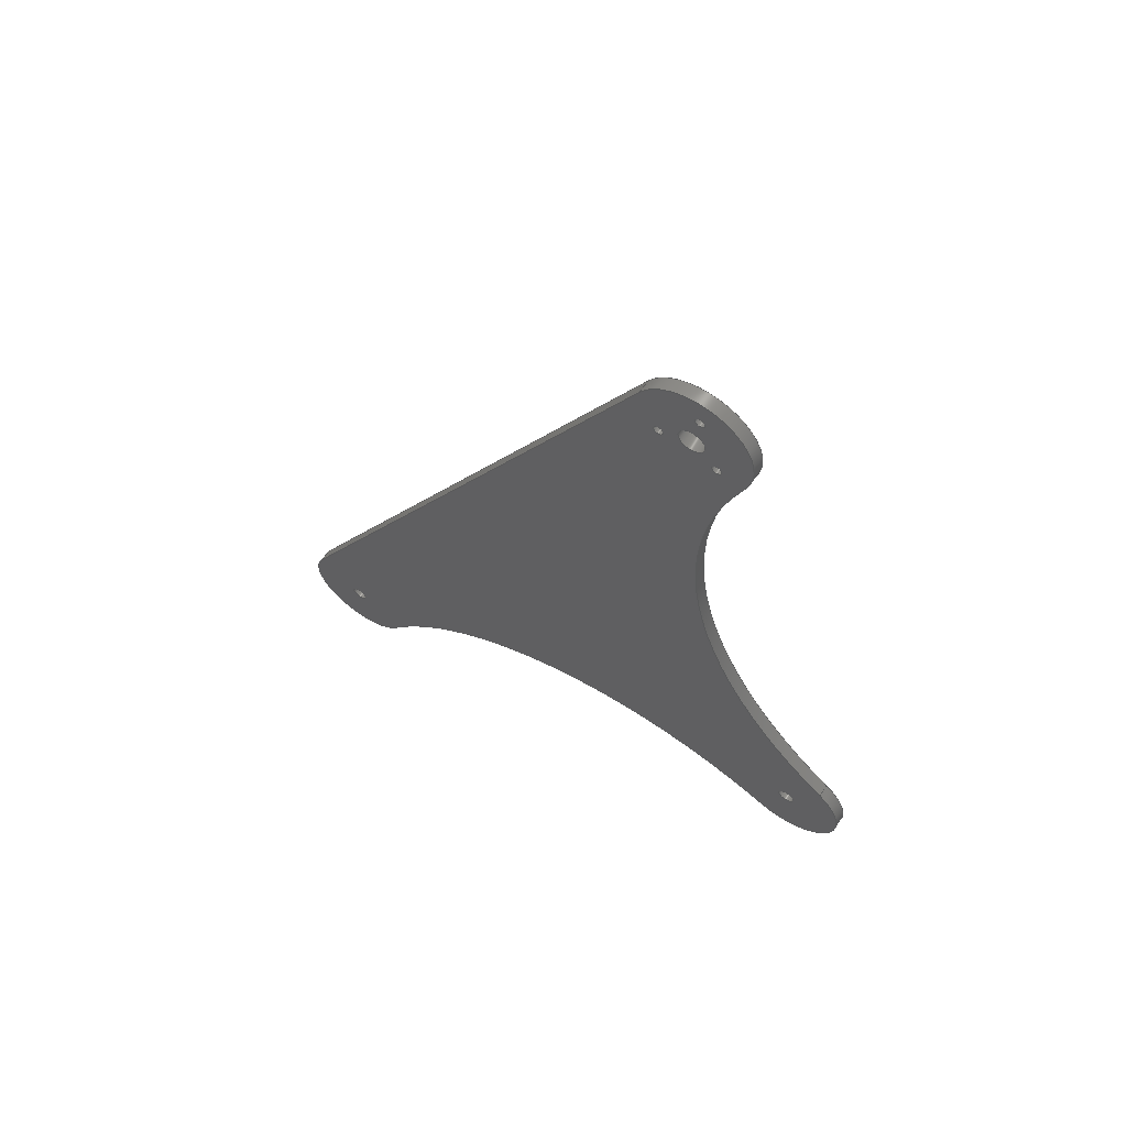
<metadata>
{"format":"step","ext":"step","renderer":"f3d","projection":"perspective","resolution":1024,"background":"white","views":[{"elev":61.8,"azim":-56.1,"up":"+Y"}]}
</metadata>
<code>
ISO-10303-21;
DATA;
#1=PROPERTY_DEFINITION_REPRESENTATION(#5,#3);
#2=PROPERTY_DEFINITION_REPRESENTATION(#6,#4);
#3=REPRESENTATION('',(#7),#456);
#4=REPRESENTATION('',(#8),#456);
#5=PROPERTY_DEFINITION('pmi validation property','',#461);
#6=PROPERTY_DEFINITION('pmi validation property','',#461);
#7=VALUE_REPRESENTATION_ITEM('number of annotations',COUNT_MEASURE(0));
#8=VALUE_REPRESENTATION_ITEM('number of views',COUNT_MEASURE(0));
#9=SHAPE_REPRESENTATION_RELATIONSHIP('','',#266,#10);
#10=ADVANCED_BREP_SHAPE_REPRESENTATION('',(#264),#456);
#11=CYLINDRICAL_SURFACE('',#293,0.01429);
#12=CYLINDRICAL_SURFACE('',#294,0.01429);
#13=CYLINDRICAL_SURFACE('',#295,0.01429);
#14=CYLINDRICAL_SURFACE('',#296,0.002019);
#15=CYLINDRICAL_SURFACE('',#297,0.002019);
#16=CYLINDRICAL_SURFACE('',#298,0.003175);
#17=CYLINDRICAL_SURFACE('',#299,0.09446);
#18=CYLINDRICAL_SURFACE('',#300,0.09446);
#19=CYLINDRICAL_SURFACE('',#301,0.001191);
#20=CYLINDRICAL_SURFACE('',#302,0.001191);
#21=CYLINDRICAL_SURFACE('',#303,0.001191);
#22=LINE('',#405,#30);
#23=LINE('',#436,#31);
#24=LINE('',#438,#32);
#25=LINE('',#439,#33);
#26=LINE('',#441,#34);
#27=LINE('',#443,#35);
#28=LINE('',#444,#36);
#29=LINE('',#446,#37);
#30=VECTOR('',#324,1);
#31=VECTOR('',#355,1);
#32=VECTOR('',#358,1);
#33=VECTOR('',#359,1);
#34=VECTOR('',#362,1);
#35=VECTOR('',#365,1);
#36=VECTOR('',#366,1);
#37=VECTOR('',#369,1);
#38=ORIENTED_EDGE('',*,*,#98,.F.);
#39=ORIENTED_EDGE('',*,*,#99,.F.);
#40=ORIENTED_EDGE('',*,*,#100,.F.);
#41=ORIENTED_EDGE('',*,*,#101,.T.);
#42=ORIENTED_EDGE('',*,*,#102,.F.);
#43=ORIENTED_EDGE('',*,*,#103,.F.);
#44=ORIENTED_EDGE('',*,*,#104,.F.);
#45=ORIENTED_EDGE('',*,*,#105,.T.);
#46=ORIENTED_EDGE('',*,*,#106,.T.);
#47=ORIENTED_EDGE('',*,*,#107,.T.);
#48=ORIENTED_EDGE('',*,*,#108,.T.);
#49=ORIENTED_EDGE('',*,*,#109,.T.);
#50=ORIENTED_EDGE('',*,*,#110,.T.);
#51=ORIENTED_EDGE('',*,*,#111,.T.);
#52=ORIENTED_EDGE('',*,*,#112,.T.);
#53=ORIENTED_EDGE('',*,*,#113,.F.);
#54=ORIENTED_EDGE('',*,*,#114,.T.);
#55=ORIENTED_EDGE('',*,*,#115,.T.);
#56=ORIENTED_EDGE('',*,*,#116,.T.);
#57=ORIENTED_EDGE('',*,*,#117,.T.);
#58=ORIENTED_EDGE('',*,*,#118,.T.);
#59=ORIENTED_EDGE('',*,*,#119,.F.);
#60=ORIENTED_EDGE('',*,*,#120,.T.);
#61=ORIENTED_EDGE('',*,*,#121,.F.);
#62=ORIENTED_EDGE('',*,*,#121,.T.);
#63=ORIENTED_EDGE('',*,*,#122,.T.);
#64=ORIENTED_EDGE('',*,*,#106,.F.);
#65=ORIENTED_EDGE('',*,*,#123,.T.);
#66=ORIENTED_EDGE('',*,*,#107,.F.);
#67=ORIENTED_EDGE('',*,*,#122,.F.);
#68=ORIENTED_EDGE('',*,*,#120,.F.);
#69=ORIENTED_EDGE('',*,*,#124,.T.);
#70=ORIENTED_EDGE('',*,*,#109,.F.);
#71=ORIENTED_EDGE('',*,*,#125,.F.);
#72=ORIENTED_EDGE('',*,*,#118,.F.);
#73=ORIENTED_EDGE('',*,*,#126,.T.);
#74=ORIENTED_EDGE('',*,*,#105,.F.);
#75=ORIENTED_EDGE('',*,*,#127,.F.);
#76=ORIENTED_EDGE('',*,*,#116,.F.);
#77=ORIENTED_EDGE('',*,*,#123,.F.);
#78=ORIENTED_EDGE('',*,*,#103,.T.);
#79=ORIENTED_EDGE('',*,*,#115,.F.);
#80=ORIENTED_EDGE('',*,*,#102,.T.);
#81=ORIENTED_EDGE('',*,*,#114,.F.);
#82=ORIENTED_EDGE('',*,*,#101,.F.);
#83=ORIENTED_EDGE('',*,*,#113,.T.);
#84=ORIENTED_EDGE('',*,*,#119,.T.);
#85=ORIENTED_EDGE('',*,*,#125,.T.);
#86=ORIENTED_EDGE('',*,*,#108,.F.);
#87=ORIENTED_EDGE('',*,*,#124,.F.);
#88=ORIENTED_EDGE('',*,*,#127,.T.);
#89=ORIENTED_EDGE('',*,*,#104,.T.);
#90=ORIENTED_EDGE('',*,*,#126,.F.);
#91=ORIENTED_EDGE('',*,*,#117,.F.);
#92=ORIENTED_EDGE('',*,*,#100,.T.);
#93=ORIENTED_EDGE('',*,*,#112,.F.);
#94=ORIENTED_EDGE('',*,*,#99,.T.);
#95=ORIENTED_EDGE('',*,*,#111,.F.);
#96=ORIENTED_EDGE('',*,*,#98,.T.);
#97=ORIENTED_EDGE('',*,*,#110,.F.);
#98=EDGE_CURVE('',#128,#128,#152,.T.);
#99=EDGE_CURVE('',#129,#129,#153,.T.);
#100=EDGE_CURVE('',#130,#130,#154,.T.);
#101=EDGE_CURVE('',#131,#131,#155,.F.);
#102=EDGE_CURVE('',#132,#132,#156,.T.);
#103=EDGE_CURVE('',#133,#133,#157,.T.);
#104=EDGE_CURVE('',#134,#135,#158,.T.);
#105=EDGE_CURVE('',#134,#136,#159,.T.);
#106=EDGE_CURVE('',#136,#137,#22,.T.);
#107=EDGE_CURVE('',#137,#138,#160,.T.);
#108=EDGE_CURVE('',#138,#139,#161,.T.);
#109=EDGE_CURVE('',#139,#135,#162,.T.);
#110=EDGE_CURVE('',#140,#140,#163,.T.);
#111=EDGE_CURVE('',#141,#141,#164,.T.);
#112=EDGE_CURVE('',#142,#142,#165,.T.);
#113=EDGE_CURVE('',#143,#143,#166,.F.);
#114=EDGE_CURVE('',#144,#144,#167,.T.);
#115=EDGE_CURVE('',#145,#145,#168,.T.);
#116=EDGE_CURVE('',#146,#147,#169,.F.);
#117=EDGE_CURVE('',#147,#148,#170,.T.);
#118=EDGE_CURVE('',#148,#149,#171,.F.);
#119=EDGE_CURVE('',#150,#149,#172,.F.);
#120=EDGE_CURVE('',#150,#151,#173,.F.);
#121=EDGE_CURVE('',#146,#151,#23,.T.);
#122=EDGE_CURVE('',#151,#137,#24,.F.);
#123=EDGE_CURVE('',#136,#146,#25,.T.);
#124=EDGE_CURVE('',#150,#138,#26,.T.);
#125=EDGE_CURVE('',#149,#139,#27,.T.);
#126=EDGE_CURVE('',#148,#135,#28,.T.);
#127=EDGE_CURVE('',#147,#134,#29,.T.);
#128=VERTEX_POINT('',#389);
#129=VERTEX_POINT('',#391);
#130=VERTEX_POINT('',#393);
#131=VERTEX_POINT('',#395);
#132=VERTEX_POINT('',#397);
#133=VERTEX_POINT('',#399);
#134=VERTEX_POINT('',#401);
#135=VERTEX_POINT('',#402);
#136=VERTEX_POINT('',#404);
#137=VERTEX_POINT('',#406);
#138=VERTEX_POINT('',#408);
#139=VERTEX_POINT('',#410);
#140=VERTEX_POINT('',#414);
#141=VERTEX_POINT('',#416);
#142=VERTEX_POINT('',#418);
#143=VERTEX_POINT('',#420);
#144=VERTEX_POINT('',#422);
#145=VERTEX_POINT('',#424);
#146=VERTEX_POINT('',#426);
#147=VERTEX_POINT('',#427);
#148=VERTEX_POINT('',#429);
#149=VERTEX_POINT('',#431);
#150=VERTEX_POINT('',#433);
#151=VERTEX_POINT('',#435);
#152=CIRCLE('',#269,0.001191);
#153=CIRCLE('',#270,0.001191);
#154=CIRCLE('',#271,0.001191);
#155=CIRCLE('',#272,0.003175);
#156=CIRCLE('',#273,0.002019);
#157=CIRCLE('',#274,0.002019);
#158=CIRCLE('',#275,0.09446);
#159=CIRCLE('',#276,0.01429);
#160=CIRCLE('',#277,0.01429);
#161=CIRCLE('',#278,0.09446);
#162=CIRCLE('',#279,0.01429);
#163=CIRCLE('',#281,0.001191);
#164=CIRCLE('',#282,0.001191);
#165=CIRCLE('',#283,0.001191);
#166=CIRCLE('',#284,0.003175);
#167=CIRCLE('',#285,0.002019);
#168=CIRCLE('',#286,0.002019);
#169=CIRCLE('',#287,0.01429);
#170=CIRCLE('',#288,0.09446);
#171=CIRCLE('',#289,0.01429);
#172=CIRCLE('',#290,0.09446);
#173=CIRCLE('',#291,0.01429);
#174=EDGE_LOOP('',(#38));
#175=EDGE_LOOP('',(#39));
#176=EDGE_LOOP('',(#40));
#177=EDGE_LOOP('',(#41));
#178=EDGE_LOOP('',(#42));
#179=EDGE_LOOP('',(#43));
#180=EDGE_LOOP('',(#44,#45,#46,#47,#48,#49));
#181=EDGE_LOOP('',(#50));
#182=EDGE_LOOP('',(#51));
#183=EDGE_LOOP('',(#52));
#184=EDGE_LOOP('',(#53));
#185=EDGE_LOOP('',(#54));
#186=EDGE_LOOP('',(#55));
#187=EDGE_LOOP('',(#56,#57,#58,#59,#60,#61));
#188=EDGE_LOOP('',(#62,#63,#64,#65));
#189=EDGE_LOOP('',(#66,#67,#68,#69));
#190=EDGE_LOOP('',(#70,#71,#72,#73));
#191=EDGE_LOOP('',(#74,#75,#76,#77));
#192=EDGE_LOOP('',(#78));
#193=EDGE_LOOP('',(#79));
#194=EDGE_LOOP('',(#80));
#195=EDGE_LOOP('',(#81));
#196=EDGE_LOOP('',(#82));
#197=EDGE_LOOP('',(#83));
#198=EDGE_LOOP('',(#84,#85,#86,#87));
#199=EDGE_LOOP('',(#88,#89,#90,#91));
#200=EDGE_LOOP('',(#92));
#201=EDGE_LOOP('',(#93));
#202=EDGE_LOOP('',(#94));
#203=EDGE_LOOP('',(#95));
#204=EDGE_LOOP('',(#96));
#205=EDGE_LOOP('',(#97));
#206=FACE_BOUND('',#174,.T.);
#207=FACE_BOUND('',#175,.T.);
#208=FACE_BOUND('',#176,.T.);
#209=FACE_BOUND('',#177,.T.);
#210=FACE_BOUND('',#178,.T.);
#211=FACE_BOUND('',#179,.T.);
#212=FACE_BOUND('',#180,.T.);
#213=FACE_BOUND('',#181,.T.);
#214=FACE_BOUND('',#182,.T.);
#215=FACE_BOUND('',#183,.T.);
#216=FACE_BOUND('',#184,.T.);
#217=FACE_BOUND('',#185,.T.);
#218=FACE_BOUND('',#186,.T.);
#219=FACE_BOUND('',#187,.T.);
#220=FACE_BOUND('',#188,.T.);
#221=FACE_BOUND('',#189,.T.);
#222=FACE_BOUND('',#190,.T.);
#223=FACE_BOUND('',#191,.T.);
#224=FACE_BOUND('',#192,.T.);
#225=FACE_BOUND('',#193,.T.);
#226=FACE_BOUND('',#194,.T.);
#227=FACE_BOUND('',#195,.T.);
#228=FACE_BOUND('',#196,.T.);
#229=FACE_BOUND('',#197,.T.);
#230=FACE_BOUND('',#198,.T.);
#231=FACE_BOUND('',#199,.T.);
#232=FACE_BOUND('',#200,.T.);
#233=FACE_BOUND('',#201,.T.);
#234=FACE_BOUND('',#202,.T.);
#235=FACE_BOUND('',#203,.T.);
#236=FACE_BOUND('',#204,.T.);
#237=FACE_BOUND('',#205,.T.);
#238=PLANE('',#268);
#239=PLANE('',#280);
#240=PLANE('',#292);
#241=ADVANCED_FACE('',(#206,#207,#208,#209,#210,#211,#212),#238,.T.);
#242=ADVANCED_FACE('',(#213,#214,#215,#216,#217,#218,#219),#239,.F.);
#243=ADVANCED_FACE('',(#220),#240,.F.);
#244=ADVANCED_FACE('',(#221),#11,.T.);
#245=ADVANCED_FACE('',(#222),#12,.T.);
#246=ADVANCED_FACE('',(#223),#13,.T.);
#247=ADVANCED_FACE('',(#224,#225),#14,.F.);
#248=ADVANCED_FACE('',(#226,#227),#15,.F.);
#249=ADVANCED_FACE('',(#228,#229),#16,.F.);
#250=ADVANCED_FACE('',(#230),#17,.F.);
#251=ADVANCED_FACE('',(#231),#18,.F.);
#252=ADVANCED_FACE('',(#232,#233),#19,.F.);
#253=ADVANCED_FACE('',(#234,#235),#20,.F.);
#254=ADVANCED_FACE('',(#236,#237),#21,.F.);
#255=CLOSED_SHELL('',(#241,#242,#243,#244,#245,#246,#247,#248,#249,#250,
#251,#252,#253,#254));
#256=STYLED_ITEM('',(#257),#264);
#257=PRESENTATION_STYLE_ASSIGNMENT((#258));
#258=SURFACE_STYLE_USAGE(.BOTH.,#259);
#259=SURFACE_SIDE_STYLE('',(#260));
#260=SURFACE_STYLE_FILL_AREA(#261);
#261=FILL_AREA_STYLE('',(#262));
#262=FILL_AREA_STYLE_COLOUR('',#263);
#263=COLOUR_RGB('',0.302,0.302,0.302);
#264=MANIFOLD_SOLID_BREP('Part 289',#255);
#265=SHAPE_DEFINITION_REPRESENTATION(#461,#266);
#266=SHAPE_REPRESENTATION('Part 289',(#267),#456);
#267=AXIS2_PLACEMENT_3D('',#386,#304,#305);
#268=AXIS2_PLACEMENT_3D('',#387,#306,#307);
#269=AXIS2_PLACEMENT_3D('',#388,#308,#309);
#270=AXIS2_PLACEMENT_3D('',#390,#310,#311);
#271=AXIS2_PLACEMENT_3D('',#392,#312,#313);
#272=AXIS2_PLACEMENT_3D('',#394,#314,#315);
#273=AXIS2_PLACEMENT_3D('',#396,#316,#317);
#274=AXIS2_PLACEMENT_3D('',#398,#318,#319);
#275=AXIS2_PLACEMENT_3D('',#400,#320,#321);
#276=AXIS2_PLACEMENT_3D('',#403,#322,#323);
#277=AXIS2_PLACEMENT_3D('',#407,#325,#326);
#278=AXIS2_PLACEMENT_3D('',#409,#327,#328);
#279=AXIS2_PLACEMENT_3D('',#411,#329,#330);
#280=AXIS2_PLACEMENT_3D('',#412,#331,#332);
#281=AXIS2_PLACEMENT_3D('',#413,#333,#334);
#282=AXIS2_PLACEMENT_3D('',#415,#335,#336);
#283=AXIS2_PLACEMENT_3D('',#417,#337,#338);
#284=AXIS2_PLACEMENT_3D('',#419,#339,#340);
#285=AXIS2_PLACEMENT_3D('',#421,#341,#342);
#286=AXIS2_PLACEMENT_3D('',#423,#343,#344);
#287=AXIS2_PLACEMENT_3D('',#425,#345,#346);
#288=AXIS2_PLACEMENT_3D('',#428,#347,#348);
#289=AXIS2_PLACEMENT_3D('',#430,#349,#350);
#290=AXIS2_PLACEMENT_3D('',#432,#351,#352);
#291=AXIS2_PLACEMENT_3D('',#434,#353,#354);
#292=AXIS2_PLACEMENT_3D('',#437,#356,#357);
#293=AXIS2_PLACEMENT_3D('',#440,#360,#361);
#294=AXIS2_PLACEMENT_3D('',#442,#363,#364);
#295=AXIS2_PLACEMENT_3D('',#445,#367,#368);
#296=AXIS2_PLACEMENT_3D('',#447,#370,#371);
#297=AXIS2_PLACEMENT_3D('',#448,#372,#373);
#298=AXIS2_PLACEMENT_3D('',#449,#374,#375);
#299=AXIS2_PLACEMENT_3D('',#450,#376,#377);
#300=AXIS2_PLACEMENT_3D('',#451,#378,#379);
#301=AXIS2_PLACEMENT_3D('',#452,#380,#381);
#302=AXIS2_PLACEMENT_3D('',#453,#382,#383);
#303=AXIS2_PLACEMENT_3D('',#454,#384,#385);
#304=DIRECTION('',(0,0,1));
#305=DIRECTION('',(1,0,0));
#306=DIRECTION('',(1,0,0));
#307=DIRECTION('',(0,0.9659,-0.2588));
#308=DIRECTION('',(1,0,0));
#309=DIRECTION('',(0,0,-1));
#310=DIRECTION('',(1,0,0));
#311=DIRECTION('',(0,0,-1));
#312=DIRECTION('',(1,0,0));
#313=DIRECTION('',(0,0,-1));
#314=DIRECTION('',(1,0,0));
#315=DIRECTION('',(0,0,-1));
#316=DIRECTION('',(1,0,0));
#317=DIRECTION('',(0,0,-1));
#318=DIRECTION('',(1,0,0));
#319=DIRECTION('',(0,0,-1));
#320=DIRECTION('',(1,0,0));
#321=DIRECTION('',(0,0,-1));
#322=DIRECTION('',(1,0,0));
#323=DIRECTION('',(0,0,-1));
#324=DIRECTION('',(0,0.866,0.5));
#325=DIRECTION('',(1,0,0));
#326=DIRECTION('',(0,0,-1));
#327=DIRECTION('',(-1,0,0));
#328=DIRECTION('',(0,0,-1));
#329=DIRECTION('',(1,0,0));
#330=DIRECTION('',(0,0,-1));
#331=DIRECTION('',(1,0,0));
#332=DIRECTION('',(0,0.9659,-0.2588));
#333=DIRECTION('',(1,0,0));
#334=DIRECTION('',(0,0,-1));
#335=DIRECTION('',(1,0,0));
#336=DIRECTION('',(0,0,-1));
#337=DIRECTION('',(1,0,0));
#338=DIRECTION('',(0,0,-1));
#339=DIRECTION('',(1,0,0));
#340=DIRECTION('',(0,0,-1));
#341=DIRECTION('',(1,0,0));
#342=DIRECTION('',(0,0,-1));
#343=DIRECTION('',(1,0,0));
#344=DIRECTION('',(0,0,-1));
#345=DIRECTION('',(1,0,0));
#346=DIRECTION('',(0,0,-1));
#347=DIRECTION('',(1,0,0));
#348=DIRECTION('',(0,0,-1));
#349=DIRECTION('',(1,0,0));
#350=DIRECTION('',(0,0,-1));
#351=DIRECTION('',(1,0,0));
#352=DIRECTION('',(0,0,-1));
#353=DIRECTION('',(1,0,0));
#354=DIRECTION('',(0,0,-1));
#355=DIRECTION('',(0,0.866,0.5));
#356=DIRECTION('',(0,-0.5,0.866));
#357=DIRECTION('',(0,-0.866,-0.5));
#358=DIRECTION('',(-1,0,0));
#359=DIRECTION('',(-1,0,0));
#360=DIRECTION('',(-1,0,0));
#361=DIRECTION('',(0,0,1));
#362=DIRECTION('',(1,0,0));
#363=DIRECTION('',(-1,0,0));
#364=DIRECTION('',(0,0,1));
#365=DIRECTION('',(1,0,0));
#366=DIRECTION('',(1,0,0));
#367=DIRECTION('',(-1,0,0));
#368=DIRECTION('',(0,0,1));
#369=DIRECTION('',(1,0,0));
#370=DIRECTION('',(1,1.84e-17,1.109e-17));
#371=DIRECTION('',(8.071e-18,0.1564,-0.9877));
#372=DIRECTION('',(1,1.84e-17,1.109e-17));
#373=DIRECTION('',(8.071e-18,0.1564,-0.9877));
#374=DIRECTION('',(1,0,0));
#375=DIRECTION('',(2.465e-32,0.6444,-0.7647));
#376=DIRECTION('',(1,0,0));
#377=DIRECTION('',(0,0,-1));
#378=DIRECTION('',(1,0,0));
#379=DIRECTION('',(0,0,-1));
#380=DIRECTION('',(1,0,0));
#381=DIRECTION('',(0,0,-1));
#382=DIRECTION('',(1,0,0));
#383=DIRECTION('',(0,0,-1));
#384=DIRECTION('',(1,0,0));
#385=DIRECTION('',(0,0,-1));
#386=CARTESIAN_POINT('',(0,0,0));
#387=CARTESIAN_POINT('',(-0.3552,-0.3923,-0.03431));
#388=CARTESIAN_POINT('',(-0.3552,-0.4408,0.003565));
#389=CARTESIAN_POINT('',(-0.3552,-0.4408,0.002374));
#390=CARTESIAN_POINT('',(-0.3552,-0.4276,-0.001227));
#391=CARTESIAN_POINT('',(-0.3552,-0.4276,-0.002418));
#392=CARTESIAN_POINT('',(-0.3552,-0.4383,-0.01031));
#393=CARTESIAN_POINT('',(-0.3552,-0.4383,-0.0115));
#394=CARTESIAN_POINT('',(-0.3552,-0.4356,-0.002657));
#395=CARTESIAN_POINT('',(-0.3552,-0.4356,-0.005832));
#396=CARTESIAN_POINT('',(-0.3552,-0.6067,-0.1014));
#397=CARTESIAN_POINT('',(-0.3552,-0.6067,-0.1035));
#398=CARTESIAN_POINT('',(-0.3552,-0.5705,0.0335));
#399=CARTESIAN_POINT('',(-0.3552,-0.5705,0.03148));
#400=CARTESIAN_POINT('',(-0.3552,-0.6691,-0.0124));
#401=CARTESIAN_POINT('',(-0.3552,-0.6149,-0.08974));
#402=CARTESIAN_POINT('',(-0.3552,-0.5835,0.02747));
#403=CARTESIAN_POINT('',(-0.3552,-0.6067,-0.1014));
#404=CARTESIAN_POINT('',(-0.3552,-0.5995,-0.1138));
#405=CARTESIAN_POINT('',(-0.3552,-0.514,-0.06442));
#406=CARTESIAN_POINT('',(-0.3552,-0.4284,-0.01503));
#407=CARTESIAN_POINT('',(-0.3552,-0.4356,-0.002657));
#408=CARTESIAN_POINT('',(-0.3552,-0.4416,0.0103));
#409=CARTESIAN_POINT('',(-0.3552,-0.4815,0.09593));
#410=CARTESIAN_POINT('',(-0.3552,-0.5588,0.0417));
#411=CARTESIAN_POINT('',(-0.3552,-0.5705,0.0335));
#412=CARTESIAN_POINT('',(-0.3583,-0.3923,-0.03431));
#413=CARTESIAN_POINT('',(-0.3583,-0.4408,0.003565));
#414=CARTESIAN_POINT('',(-0.3583,-0.4408,0.002374));
#415=CARTESIAN_POINT('',(-0.3583,-0.4276,-0.001227));
#416=CARTESIAN_POINT('',(-0.3583,-0.4276,-0.002418));
#417=CARTESIAN_POINT('',(-0.3583,-0.4383,-0.01031));
#418=CARTESIAN_POINT('',(-0.3583,-0.4383,-0.0115));
#419=CARTESIAN_POINT('',(-0.3583,-0.4356,-0.002657));
#420=CARTESIAN_POINT('',(-0.3583,-0.4356,-0.005832));
#421=CARTESIAN_POINT('',(-0.3583,-0.6067,-0.1014));
#422=CARTESIAN_POINT('',(-0.3583,-0.6067,-0.1035));
#423=CARTESIAN_POINT('',(-0.3583,-0.5705,0.0335));
#424=CARTESIAN_POINT('',(-0.3583,-0.5705,0.03148));
#425=CARTESIAN_POINT('',(-0.3583,-0.6067,-0.1014));
#426=CARTESIAN_POINT('',(-0.3583,-0.5995,-0.1138));
#427=CARTESIAN_POINT('',(-0.3583,-0.6149,-0.08974));
#428=CARTESIAN_POINT('',(-0.3583,-0.6691,-0.0124));
#429=CARTESIAN_POINT('',(-0.3583,-0.5835,0.02747));
#430=CARTESIAN_POINT('',(-0.3583,-0.5705,0.0335));
#431=CARTESIAN_POINT('',(-0.3583,-0.5588,0.0417));
#432=CARTESIAN_POINT('',(-0.3583,-0.4815,0.09593));
#433=CARTESIAN_POINT('',(-0.3583,-0.4416,0.0103));
#434=CARTESIAN_POINT('',(-0.3583,-0.4356,-0.002657));
#435=CARTESIAN_POINT('',(-0.3583,-0.4284,-0.01503));
#436=CARTESIAN_POINT('',(-0.3583,-0.514,-0.06442));
#437=CARTESIAN_POINT('',(-0.3552,-0.514,-0.06442));
#438=CARTESIAN_POINT('',(-0.3552,-0.4284,-0.01503));
#439=CARTESIAN_POINT('',(-0.3552,-0.5995,-0.1138));
#440=CARTESIAN_POINT('',(-0.3552,-0.4356,-0.002657));
#441=CARTESIAN_POINT('',(-0.4123,-0.4416,0.0103));
#442=CARTESIAN_POINT('',(-0.3552,-0.5705,0.0335));
#443=CARTESIAN_POINT('',(-0.4123,-0.5588,0.0417));
#444=CARTESIAN_POINT('',(-0.4123,-0.5835,0.02747));
#445=CARTESIAN_POINT('',(-0.3552,-0.6067,-0.1014));
#446=CARTESIAN_POINT('',(-0.4123,-0.6149,-0.08974));
#447=CARTESIAN_POINT('',(-0.3734,-0.5705,0.0335));
#448=CARTESIAN_POINT('',(-0.3734,-0.6067,-0.1014));
#449=CARTESIAN_POINT('',(-0.44,-0.4356,-0.002657));
#450=CARTESIAN_POINT('',(-0.4123,-0.4815,0.09593));
#451=CARTESIAN_POINT('',(-0.4123,-0.6691,-0.0124));
#452=CARTESIAN_POINT('',(-0.4123,-0.4383,-0.01031));
#453=CARTESIAN_POINT('',(-0.4123,-0.4276,-0.001227));
#454=CARTESIAN_POINT('',(-0.4123,-0.4408,0.003565));
#455=MECHANICAL_DESIGN_GEOMETRIC_PRESENTATION_REPRESENTATION('',(#256),
#456);
#456=(
GEOMETRIC_REPRESENTATION_CONTEXT(3)
GLOBAL_UNCERTAINTY_ASSIGNED_CONTEXT((#457))
GLOBAL_UNIT_ASSIGNED_CONTEXT((#460,#459,#458))
REPRESENTATION_CONTEXT('Part 289','TOP_LEVEL_ASSEMBLY_PART')
);
#457=UNCERTAINTY_MEASURE_WITH_UNIT(LENGTH_MEASURE(5e-06),#460,
'DISTANCE_ACCURACY_VALUE','Maximum Tolerance applied to model');
#458=(
NAMED_UNIT(*)
SI_UNIT($,.STERADIAN.)
SOLID_ANGLE_UNIT()
);
#459=(
NAMED_UNIT(*)
PLANE_ANGLE_UNIT()
SI_UNIT($,.RADIAN.)
);
#460=(
LENGTH_UNIT()
NAMED_UNIT(*)
SI_UNIT($,.METRE.)
);
#461=PRODUCT_DEFINITION_SHAPE('','',#462);
#462=PRODUCT_DEFINITION('','',#464,#463);
#463=PRODUCT_DEFINITION_CONTEXT('',#470,'design');
#464=PRODUCT_DEFINITION_FORMATION_WITH_SPECIFIED_SOURCE('','',#466,
 .NOT_KNOWN.);
#465=PRODUCT_RELATED_PRODUCT_CATEGORY('','',(#466));
#466=PRODUCT('Part 289','Part 289','Part 289',(#468));
#467=PRODUCT_CATEGORY('','');
#468=PRODUCT_CONTEXT('',#470,'mechanical');
#469=APPLICATION_PROTOCOL_DEFINITION('international standard',
'automotive_design',2010,#470);
#470=APPLICATION_CONTEXT(
'core data for automotive mechanical design processes');
ENDSEC;
END-ISO-10303-21;

</code>
